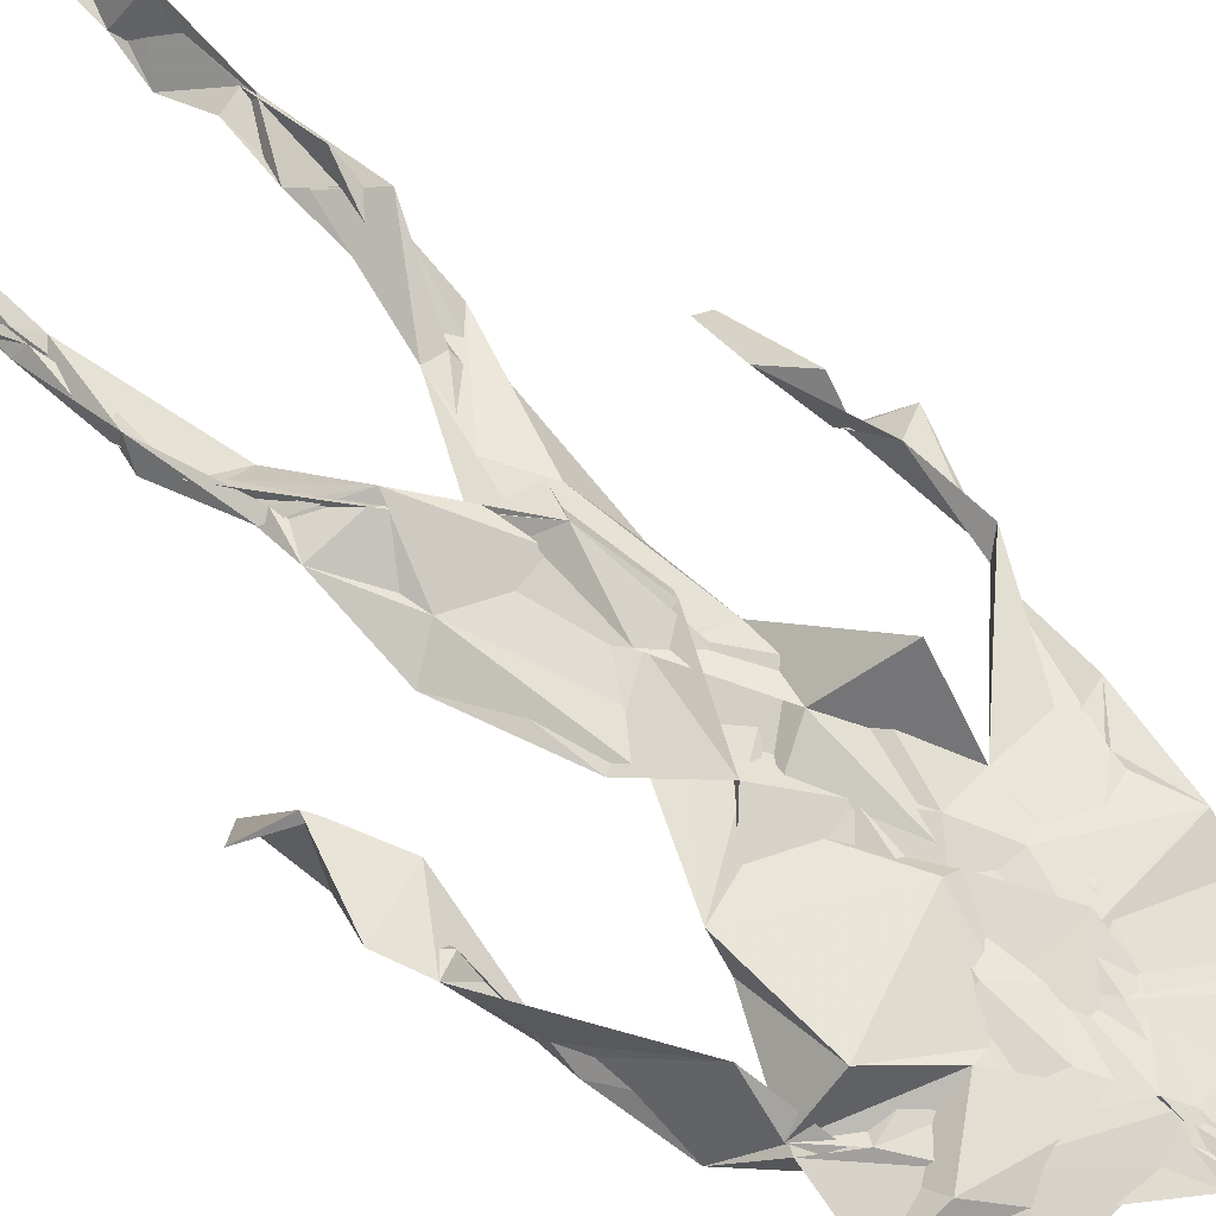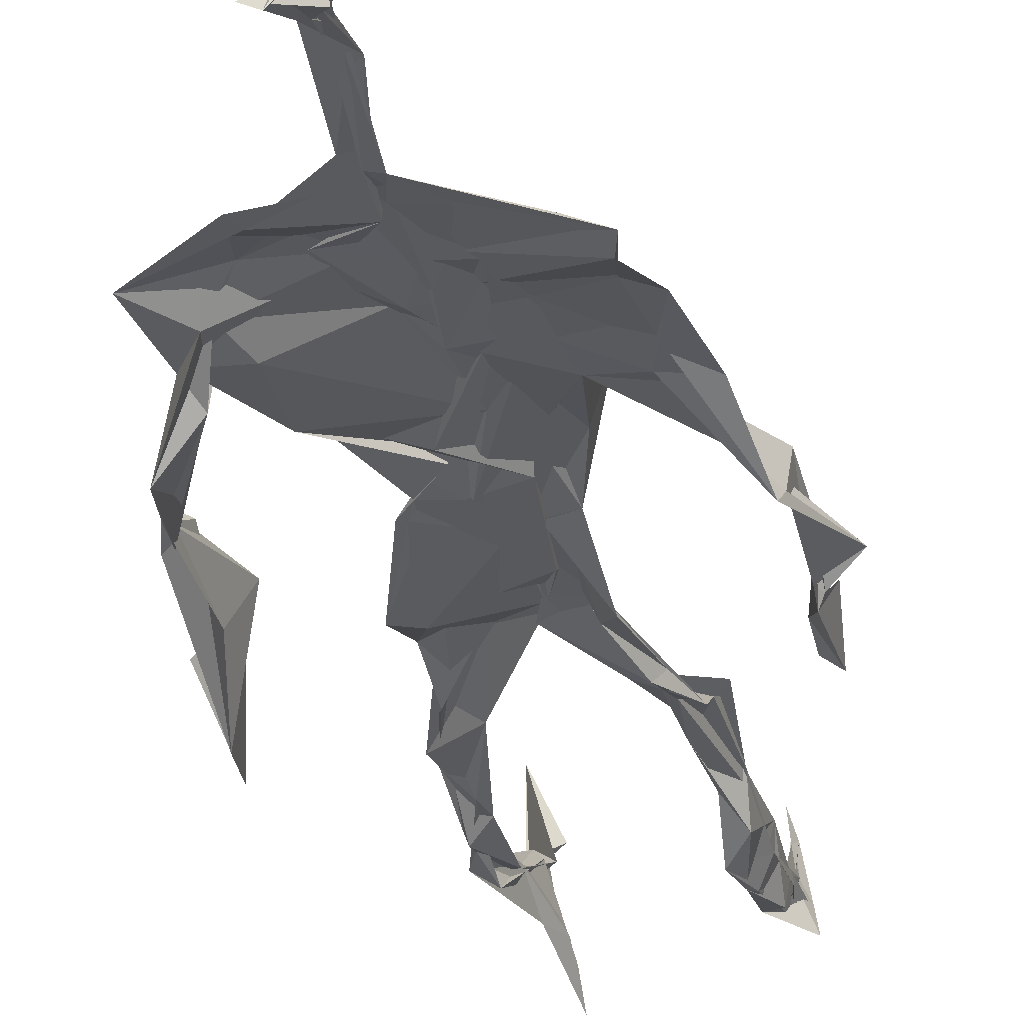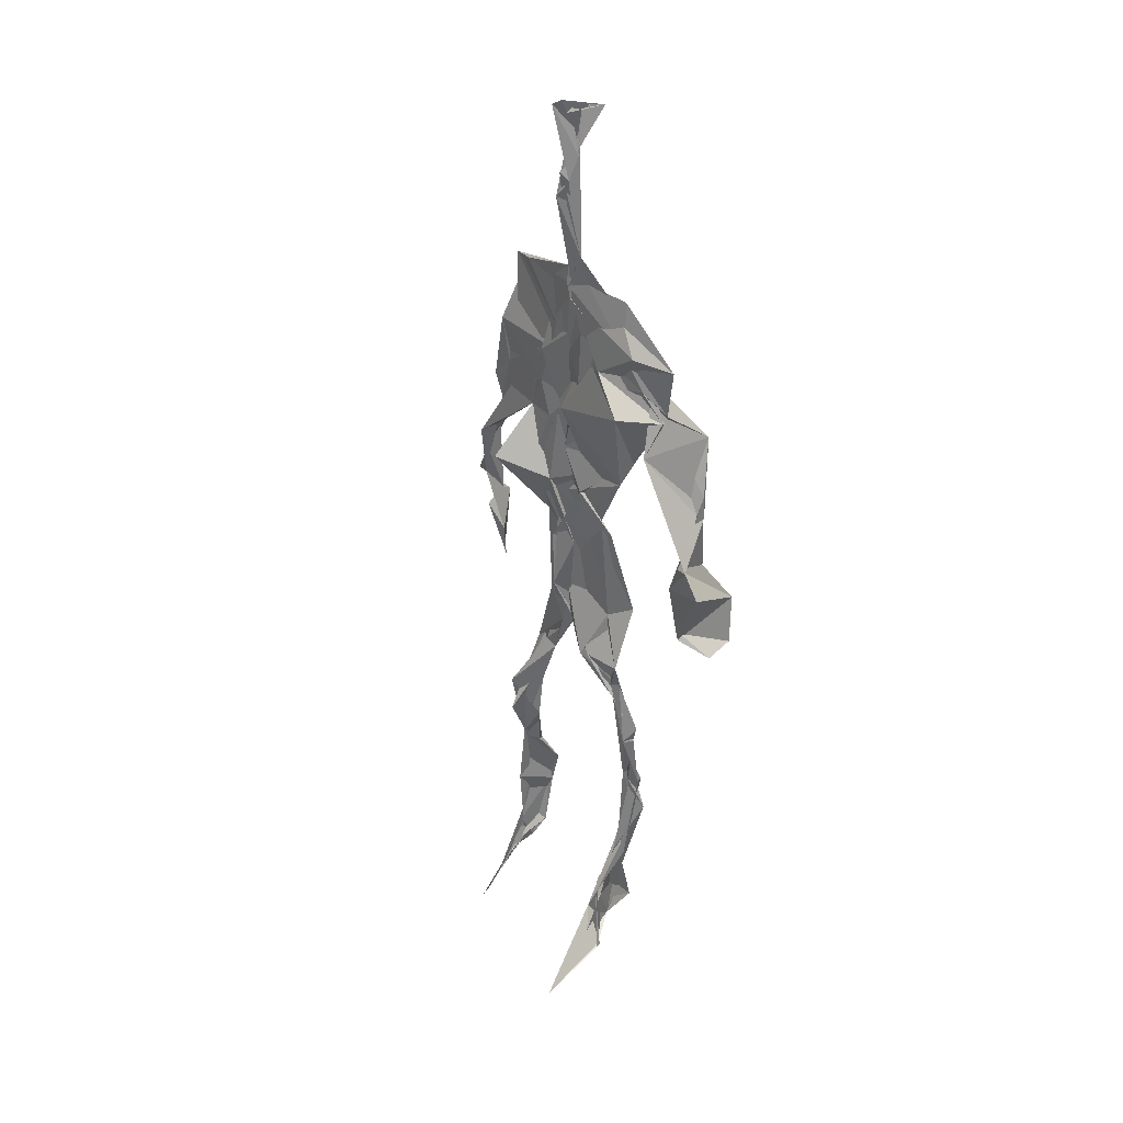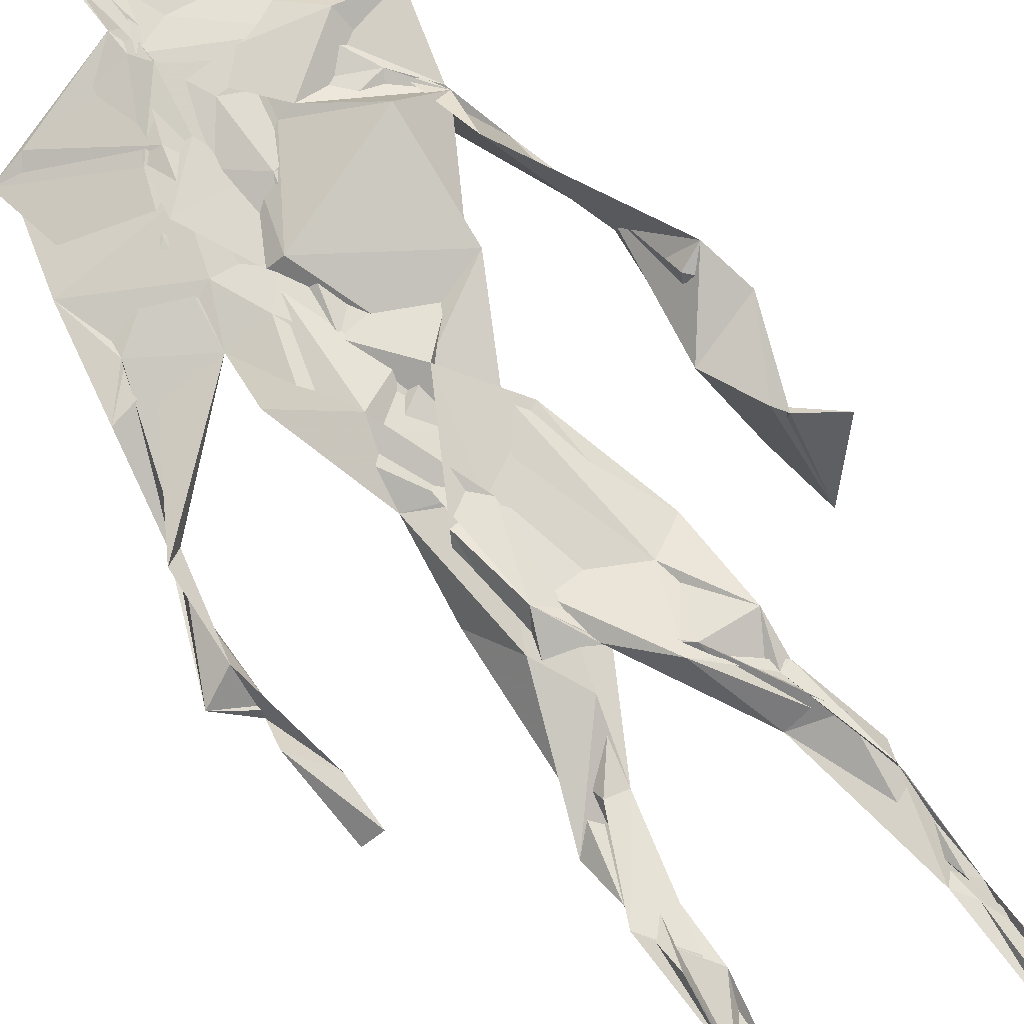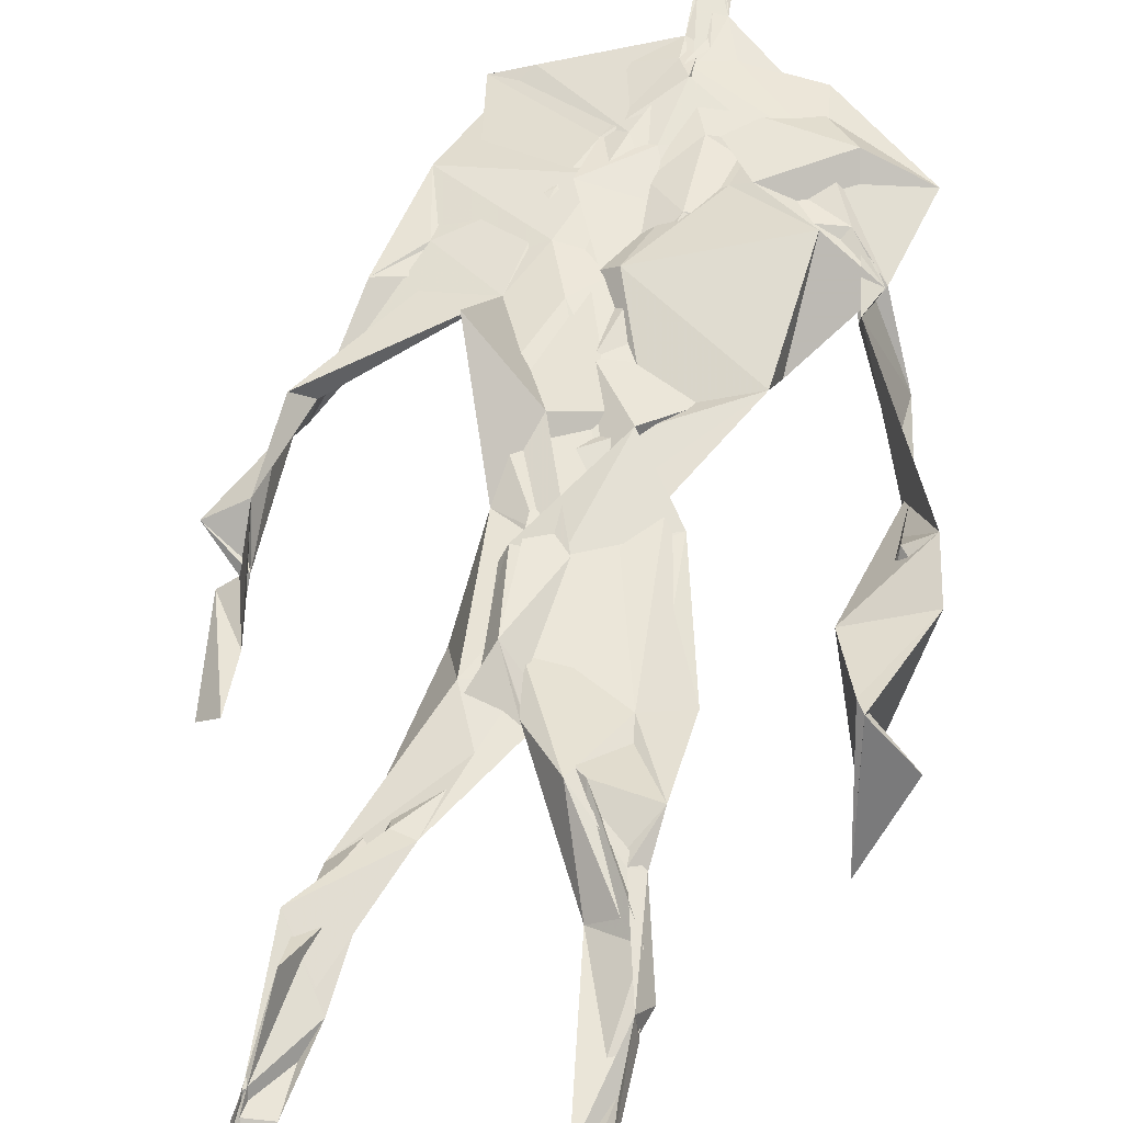
<metadata>
{"format":"obj","ext":"obj","renderer":"f3d","projection":"perspective","resolution":1024,"background":"white","views":[{"elev":68.1,"azim":133.2,"up":"+Z"},{"elev":-29.0,"azim":-169.2,"up":"+Z"},{"elev":34.6,"azim":45.1,"up":"+Y"},{"elev":74.8,"azim":-36.8,"up":"+Z"},{"elev":55.4,"azim":12.2,"up":"+Z"}]}
</metadata>
<code>
v 0.4388 0.2334 0.4646
v 0.5572 0.3591 0.477
v 0.4783 0.5003 0.4875
v 0.5048 0.7595 0.4861
v 0.4055 0.6841 0.4757
v 0.3844 0.4196 0.4567
v 0.572 0.223 0.4612
v 0.5686 0.3084 0.4737
v 0.551 0.7424 0.4824
v 0.5216 0.3968 0.4965
v 0.461 0.4697 0.4566
v 0.44 0.3598 0.4682
v 0.4906 0.8475 0.4911
v 0.494 0.7052 0.4857
v 0.4862 0.4694 0.4807
v 0.5716 0.08097 0.5216
v 0.5905 0.6299 0.4945
v 0.4142 0.745 0.4644
v 0.4375 0.2523 0.4867
v 0.4735 0.4356 0.4722
v 0.5523 0.1421 0.4676
v 0.6152 0.513 0.4437
v 0.437 0.2549 0.486
v 0.4961 0.87 0.4779
v 0.5015 0.8686 0.4791
v 0.5524 0.09178 0.4873
v 0.5874 0.6502 0.463
v 0.4338 0.1887 0.4741
v 0.557 0.1274 0.5022
v 0.4409 0.3319 0.4858
v 0.5644 0.6059 0.4776
v 0.5142 0.5621 0.4904
v 0.5508 0.3706 0.4863
v 0.4417 0.5796 0.5216
v 0.4743 0.62 0.4875
v 0.5019 0.7355 0.4843
v 0.5618 0.259 0.4732
v 0.5082 0.5343 0.4803
v 0.379 0.5627 0.4558
v 0.4315 0.1343 0.481
v 0.4409 0.2935 0.5053
v 0.5391 0.3514 0.4726
v 0.501 0.7712 0.4829
v 0.5683 0.2552 0.466
v 0.493 0.8422 0.4891
v 0.4183 0.7281 0.4635
v 0.4664 0.5198 0.4804
v 0.5615 0.5896 0.4911
v 0.4322 0.1393 0.4848
v 0.4849 0.8894 0.4675
v 0.5618 0.7128 0.4894
v 0.5602 0.08237 0.5288
v 0.5651 0.6621 0.4754
v 0.512 0.5346 0.4809
v 0.5533 0.1912 0.4751
v 0.4263 0.09837 0.4854
v 0.561 0.2029 0.4603
v 0.4327 0.1927 0.4888
v 0.434 0.1171 0.4808
v 0.4135 0.6455 0.476
v 0.4342 0.08364 0.5273
v 0.4846 0.4536 0.4927
v 0.4383 0.2443 0.4821
v 0.4969 0.4447 0.4842
v 0.4626 0.6489 0.4852
v 0.4527 0.3877 0.4726
v 0.5574 0.08936 0.5021
v 0.4741 0.672 0.4851
v 0.4615 0.3726 0.4791
v 0.48 0.8997 0.489
v 0.4969 0.4364 0.4841
v 0.4732 0.3695 0.4794
v 0.4346 0.1455 0.4648
v 0.5805 0.6896 0.4747
v 0.5618 0.4525 0.4713
v 0.4698 0.7071 0.4826
v 0.4588 0.3944 0.4634
v 0.3863 0.566 0.4665
v 0.3692 0.4716 0.4636
v 0.5706 0.08042 0.5169
v 0.5747 0.7147 0.4937
v 0.4235 0.1003 0.4685
v 0.3772 0.4834 0.4434
v 0.5361 0.6886 0.4929
v 0.558 0.1354 0.51
v 0.5534 0.2598 0.4707
v 0.4812 0.5454 0.4821
v 0.4794 0.561 0.4919
v 0.4539 0.2121 0.4565
v 0.4357 0.1929 0.4762
v 0.4842 0.6382 0.4851
v 0.5138 0.9021 0.4647
v 0.4982 0.7444 0.4864
v 0.3821 0.5663 0.4494
v 0.5778 0.6819 0.4837
v 0.5035 0.422 0.4821
v 0.5153 0.5774 0.4802
v 0.4214 0.7024 0.472
v 0.4406 0.07947 0.549
v 0.5012 0.8613 0.4807
v 0.502 0.5009 0.485
v 0.3932 0.6243 0.4734
v 0.5566 0.2845 0.4678
v 0.4969 0.6451 0.484
v 0.4362 0.09874 0.5189
v 0.4366 0.1115 0.4758
v 0.5114 0.67 0.4903
v 0.4934 0.7523 0.4857
v 0.505 0.8993 0.462
v 0.4952 0.8987 0.4728
v 0.4867 0.5106 0.4841
v 0.4646 0.6801 0.487
v 0.6123 0.637 0.44
v 0.542 0.07969 0.4448
v 0.4557 0.5644 0.4912
v 0.5136 0.5588 0.4841
v 0.5632 0.3415 0.4834
v 0.5555 0.09549 0.4917
v 0.5586 0.1736 0.4747
v 0.4962 0.7497 0.4867
v 0.3762 0.5596 0.4769
v 0.5964 0.6633 0.4736
v 0.4431 0.1772 0.4602
v 0.4516 0.2467 0.48
v 0.5005 0.8905 0.4723
v 0.488 0.8267 0.4926
v 0.4559 0.3369 0.4833
v 0.5168 0.7571 0.4845
v 0.472 0.439 0.4829
v 0.5519 0.07598 0.5398
v 0.4993 0.4245 0.4857
v 0.4856 0.894 0.4761
v 0.5583 0.3724 0.4834
v 0.5334 0.7174 0.4875
v 0.6087 0.7106 0.4818
v 0.459 0.2867 0.4873
v 0.5671 0.1962 0.4802
v 0.5676 0.6606 0.5049
v 0.6227 0.4664 0.4106
v 0.3543 0.5043 0.46
v 0.5121 0.7127 0.4883
v 0.6234 0.5323 0.4852
v 0.5299 0.3992 0.4954
v 0.5424 0.1005 0.4626
v 0.6441 0.5084 0.4831
v 0.4473 0.1343 0.4684
v 0.4327 0.152 0.4839
v 0.5498 0.1159 0.5115
v 0.6482 0.4436 0.468
v 0.574 0.06934 0.5888
v 0.4379 0.0801 0.5387
v 0.6372 0.5373 0.4913
v 0.6213 0.5876 0.4529
v 0.6233 0.4566 0.481
v 0.4932 0.7663 0.4838
v 0.4908 0.5948 0.4856
v 0.3733 0.5122 0.4696
v 0.4931 0.6879 0.4844
v 0.449 0.6196 0.4822
v 0.4924 0.894 0.479
v 0.3733 0.4892 0.449
v 0.448 0.1824 0.4591
v 0.4319 0.136 0.4873
v 0.5958 0.6583 0.4786
v 0.4536 0.2962 0.4903
v 0.3733 0.4214 0.4473
v 0.4814 0.7094 0.4857
v 0.4326 0.1124 0.4903
v 0.435 0.3204 0.4996
v 0.4982 0.5026 0.4817
v 0.4342 0.7484 0.4715
v 0.5658 0.2537 0.4592
v 0.566 0.3121 0.4851
v 0.556 0.1739 0.485
v 0.4975 0.8407 0.4877
v 0.4928 0.6365 0.4919
v 0.5603 0.3968 0.4915
v 0.5513 0.1431 0.501
v 0.5321 0.5368 0.482
v 0.385 0.4493 0.4592
v 0.605 0.4977 0.4738
v 0.6273 0.4239 0.4169
v 0.3779 0.4893 0.4522
v 0.4368 0.1057 0.5072
v 0.561 0.09157 0.5281
v 0.556 0.7544 0.4819
v 0.5714 0.324 0.4733
v 0.6189 0.4645 0.4792
v 0.5433 0.1177 0.4705
v 0.4578 0.6758 0.4841
v 0.5672 0.1763 0.4821
v 0.6215 0.567 0.4519
v 0.5396 0.4401 0.4804
v 0.62 0.5726 0.4596
v 0.542 0.5252 0.4799
v 0.4314 0.1097 0.4954
v 0.493 0.8952 0.4857
v 0.5267 0.688 0.4893
v 0.4855 0.4093 0.482
v 0.5026 0.8988 0.479
v 0.5468 0.4393 0.475
v 0.428 0.1002 0.4857
v 0.4918 0.9067 0.4902
v 0.4202 0.6297 0.4747
v 0.5057 0.676 0.4841
v 0.5606 0.2483 0.4708
v 0.5088 0.7789 0.4855
v 0.4748 0.6853 0.4863
v 0.4998 0.741 0.4888
f 23 165 30
f 135 74 122
f 174 29 55
f 6 166 180
f 97 87 48
f 108 43 155
f 32 116 195
f 151 61 184
f 128 51 120
f 27 95 122
f 119 144 21
f 133 187 173
f 49 196 73
f 156 53 31
f 101 88 47
f 48 176 97
f 31 48 116
f 112 205 14
f 1 19 58
f 97 91 88
f 153 22 194
f 59 61 40
f 64 129 199
f 69 169 136
f 128 120 207
f 17 194 152
f 17 113 74
f 190 159 68
f 90 23 28
f 180 166 83
f 81 84 74
f 80 148 150
f 179 75 195
f 160 109 203
f 11 129 47
f 127 136 124
f 107 95 53
f 99 151 105
f 191 172 55
f 25 207 45
f 149 182 154
f 35 115 159
f 94 78 60
f 118 52 26
f 68 159 91
f 22 142 139
f 14 205 134
f 38 32 3
f 53 156 107
f 100 160 70
f 208 46 167
f 201 170 195
f 110 126 25
f 173 8 33
f 39 121 183
f 85 67 178
f 39 183 140
f 3 170 62
f 39 204 121
f 131 10 15
f 117 8 103
f 142 22 153
f 181 188 145
f 169 165 19
f 140 161 157
f 155 13 45
f 99 105 61
f 195 116 179
f 57 178 119
f 177 193 33
f 83 79 161
f 160 203 70
f 97 88 87
f 118 67 16
f 171 93 167
f 12 77 30
f 178 67 144
f 62 71 131
f 62 20 3
f 166 79 83
f 208 104 65
f 39 94 204
f 207 120 4
f 21 7 119
f 171 46 18
f 47 88 34
f 94 140 78
f 44 57 37
f 147 90 40
f 121 159 78
f 93 4 120
f 134 84 36
f 43 175 13
f 119 7 57
f 11 66 129
f 55 29 148
f 189 21 114
f 12 30 72
f 125 50 132
f 20 66 11
f 54 48 87
f 89 124 1
f 155 45 4
f 195 75 201
f 109 92 197
f 137 85 57
f 105 151 196
f 120 158 167
f 155 43 13
f 44 8 173
f 145 152 181
f 205 176 198
f 26 114 118
f 154 182 139
f 66 77 12
f 187 10 42
f 203 197 70
f 26 185 29
f 96 69 77
f 186 128 9
f 70 200 24
f 1 124 136
f 175 100 70
f 152 192 17
f 80 16 85
f 200 50 24
f 56 184 61
f 161 79 180
f 89 1 162
f 37 57 7
f 81 135 9
f 131 42 10
f 47 129 101
f 80 85 148
f 46 5 98
f 49 73 58
f 8 37 103
f 46 98 18
f 201 177 143
f 202 59 163
f 163 59 40
f 69 96 72
f 78 140 157
f 17 74 164
f 162 146 123
f 185 150 148
f 181 152 194
f 197 200 70
f 169 72 165
f 158 107 104
f 111 3 11
f 187 42 86
f 68 76 190
f 53 164 31
f 69 136 127
f 152 145 142
f 23 63 28
f 163 40 28
f 29 174 189
f 116 32 31
f 190 98 60
f 98 76 18
f 24 125 13
f 25 92 110
f 58 162 1
f 49 58 147
f 66 20 77
f 197 203 109
f 166 6 79
f 142 145 139
f 43 36 126
f 132 50 92
f 74 113 122
f 204 65 159
f 83 183 157
f 175 43 126
f 4 45 207
f 65 204 5
f 141 158 120
f 10 187 133
f 159 88 91
f 174 21 189
f 108 18 76
f 209 76 14
f 94 102 204
f 106 82 202
f 193 10 33
f 105 147 40
f 194 22 181
f 200 197 50
f 3 32 170
f 196 147 105
f 62 15 87
f 147 58 90
f 83 157 180
f 68 91 112
f 160 100 126
f 180 79 6
f 89 162 123
f 137 57 44
f 101 62 87
f 75 179 193
f 155 93 171
f 36 84 81
f 134 209 14
f 199 12 72
f 41 63 23
f 109 160 110
f 82 146 168
f 192 142 153
f 114 144 118
f 46 171 167
f 16 150 52
f 61 151 99
f 38 111 115
f 135 81 74
f 121 204 159
f 73 146 162
f 55 172 86
f 136 169 19
f 73 162 58
f 45 132 25
f 164 27 17
f 112 91 205
f 35 104 156
f 77 62 96
f 170 32 195
f 176 205 91
f 201 71 170
f 117 2 8
f 51 128 186
f 13 175 24
f 16 67 85
f 143 131 71
f 28 40 90
f 29 189 26
f 32 38 156
f 59 56 61
f 138 31 164
f 159 190 60
f 133 173 33
f 167 158 208
f 186 9 135
f 62 101 64
f 152 142 192
f 164 74 84
f 103 86 42
f 121 78 157
f 132 92 25
f 23 30 41
f 13 125 45
f 4 93 155
f 188 181 139
f 169 69 72
f 202 163 106
f 62 170 71
f 89 28 63
f 202 56 59
f 107 141 95
f 189 114 26
f 137 44 191
f 7 21 174
f 46 208 5
f 104 107 156
f 139 182 188
f 64 101 129
f 207 36 9
f 154 145 188
f 43 209 36
f 146 82 106
f 157 183 121
f 123 28 89
f 172 44 173
f 151 184 196
f 63 124 89
f 24 175 70
f 106 163 123
f 54 193 179
f 122 113 27
f 165 72 30
f 138 176 48
f 168 146 73
f 95 51 122
f 35 159 65
f 138 84 198
f 136 19 1
f 84 138 164
f 64 96 62
f 22 139 181
f 172 173 86
f 77 69 127
f 35 156 38
f 55 148 191
f 177 75 193
f 15 10 193
f 65 104 35
f 185 26 52
f 106 123 146
f 93 120 167
f 12 199 129
f 165 23 19
f 88 101 87
f 190 76 98
f 209 108 76
f 117 42 143
f 102 94 60
f 183 161 140
f 48 54 179
f 207 9 128
f 154 139 145
f 90 58 19
f 171 18 155
f 31 138 48
f 105 40 61
f 133 33 10
f 209 134 36
f 164 95 27
f 30 77 127
f 179 116 48
f 193 54 15
f 29 185 148
f 68 112 76
f 100 175 126
f 115 111 47
f 149 154 188
f 47 111 11
f 197 92 50
f 9 36 81
f 192 113 17
f 184 56 168
f 37 8 44
f 156 31 32
f 16 52 118
f 130 52 150
f 201 75 177
f 97 176 91
f 3 111 38
f 120 51 141
f 55 206 174
f 17 27 194
f 2 33 8
f 108 155 18
f 83 161 183
f 143 71 201
f 39 140 94
f 53 95 164
f 30 127 41
f 172 191 44
f 66 12 129
f 168 73 196
f 37 7 103
f 207 25 126
f 113 153 27
f 177 33 2
f 62 131 15
f 174 206 7
f 113 192 153
f 95 141 51
f 122 51 135
f 143 177 2
f 20 62 77
f 20 11 3
f 34 88 159
f 117 103 42
f 34 159 115
f 28 123 163
f 206 86 103
f 102 5 204
f 60 78 159
f 207 126 36
f 206 103 7
f 150 185 130
f 15 54 87
f 148 85 191
f 173 187 86
f 52 130 185
f 119 178 144
f 49 147 196
f 178 57 85
f 144 114 21
f 158 141 107
f 124 63 127
f 196 184 168
f 35 38 115
f 202 82 56
f 2 117 143
f 138 198 176
f 110 160 126
f 132 45 125
f 209 43 108
f 131 143 42
f 208 158 104
f 188 182 149
f 80 150 16
f 186 135 51
f 199 96 64
f 5 60 98
f 41 127 63
f 72 96 199
f 125 24 50
f 90 19 23
f 67 118 144
f 112 14 76
f 109 110 92
f 168 56 82
f 84 134 198
f 206 55 86
f 205 198 134
f 102 60 5
f 137 191 85
f 194 27 153
f 161 180 157
f 47 34 115
f 65 5 208

</code>
